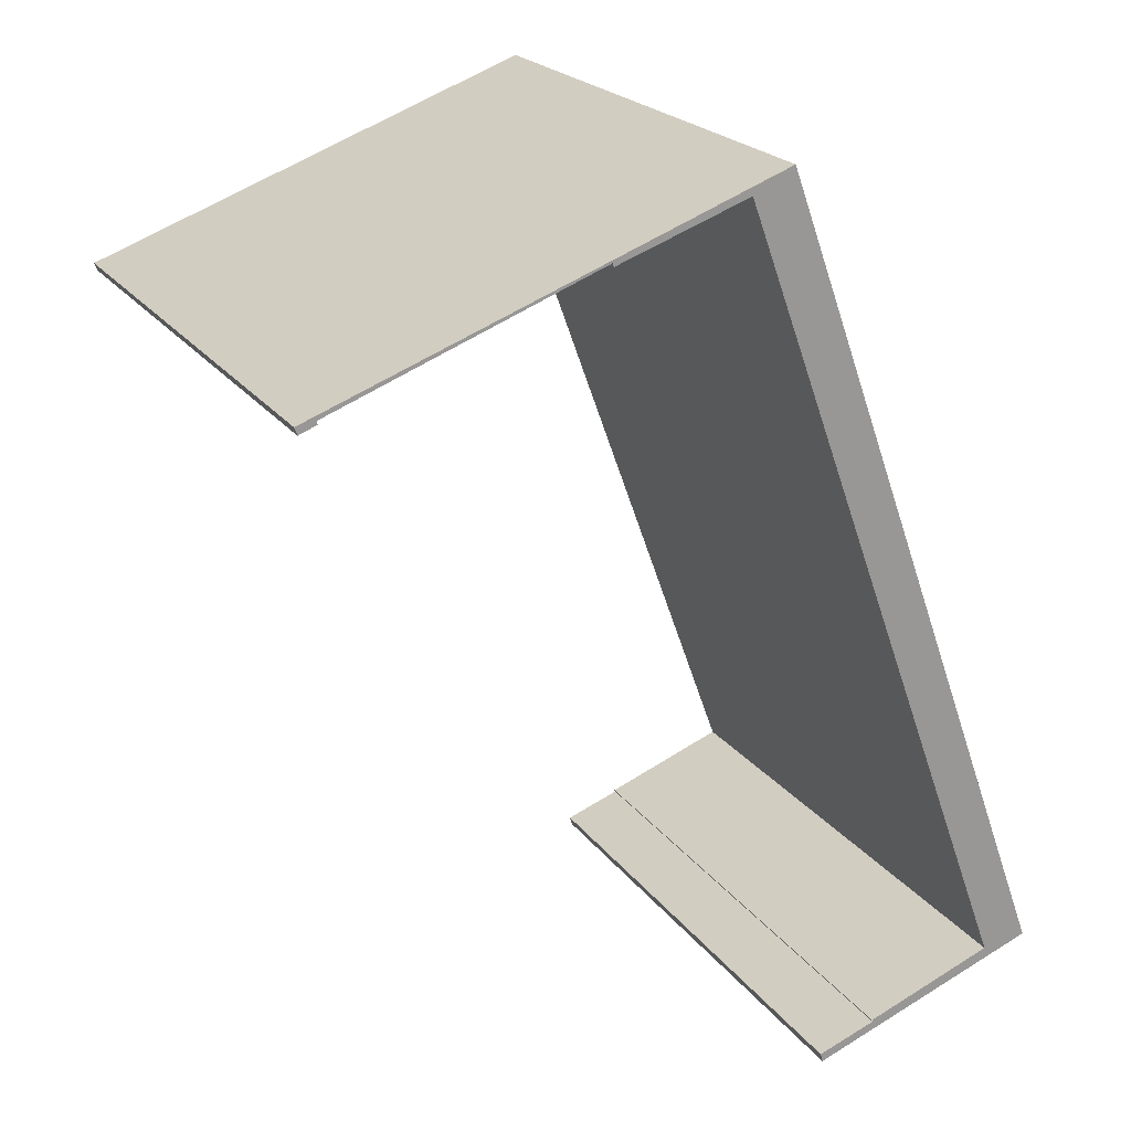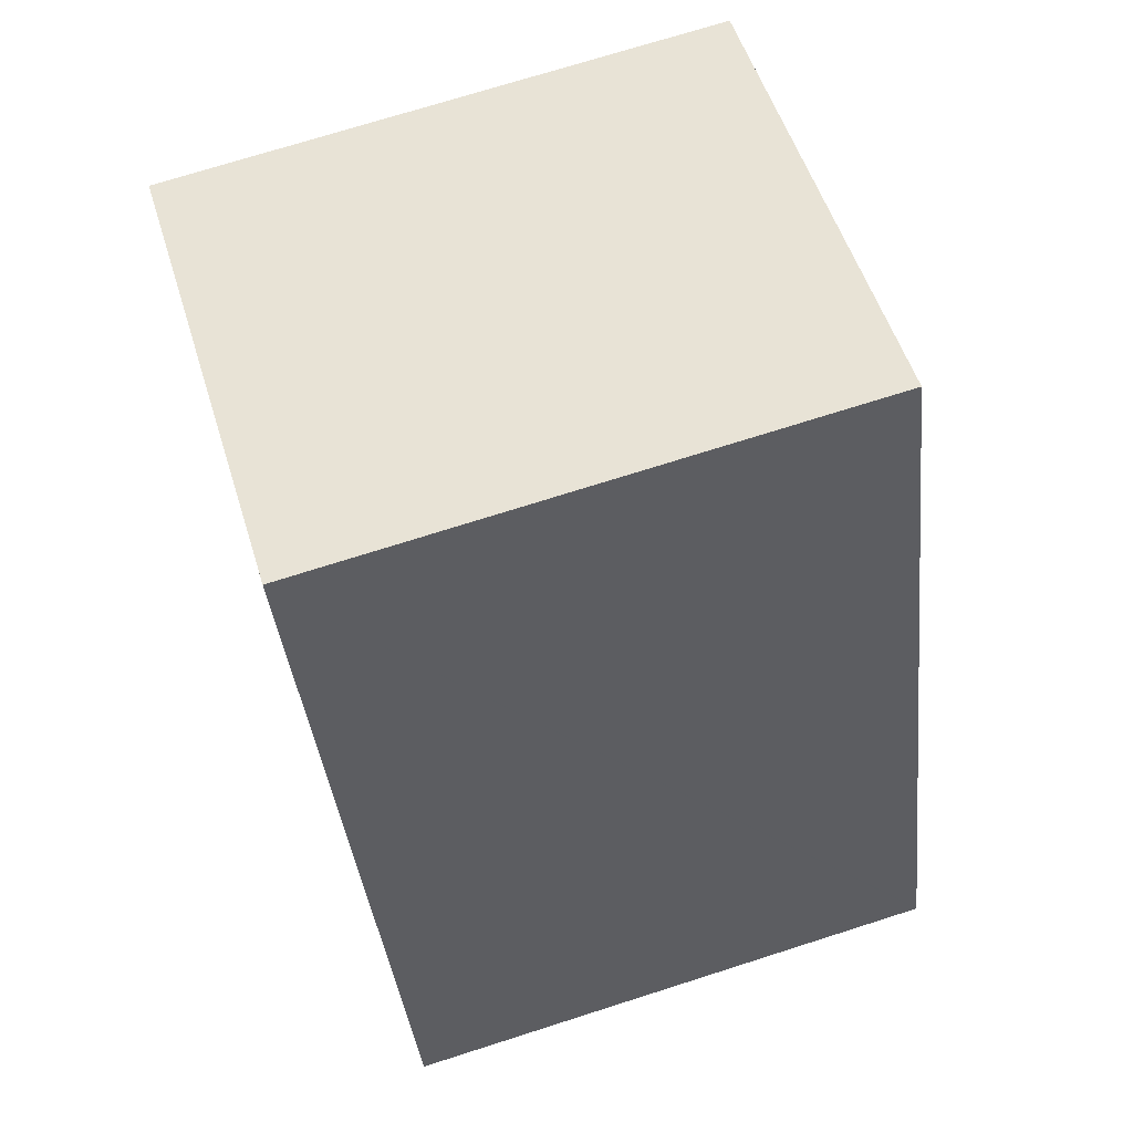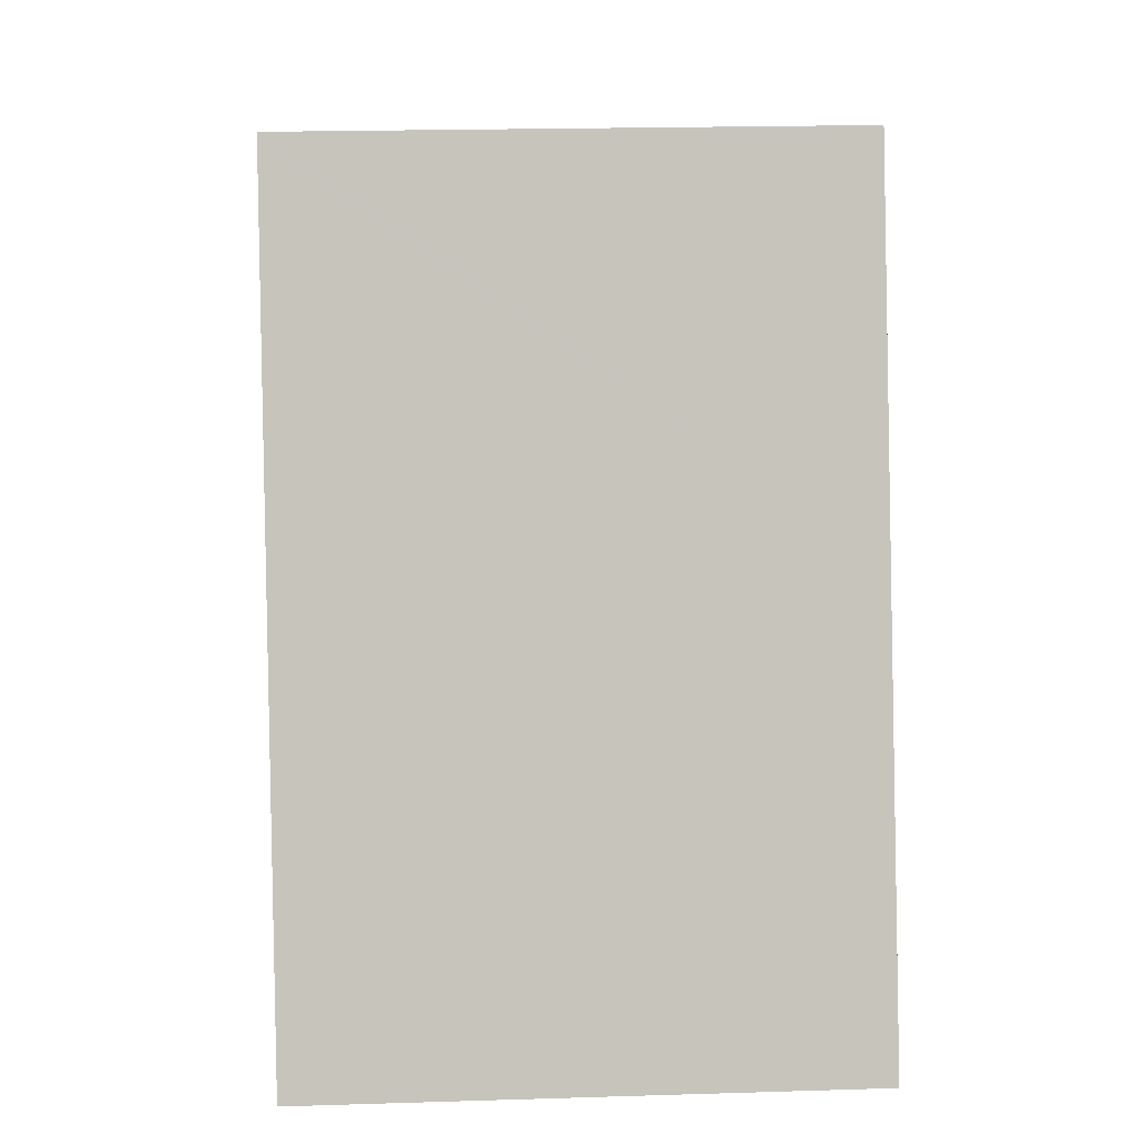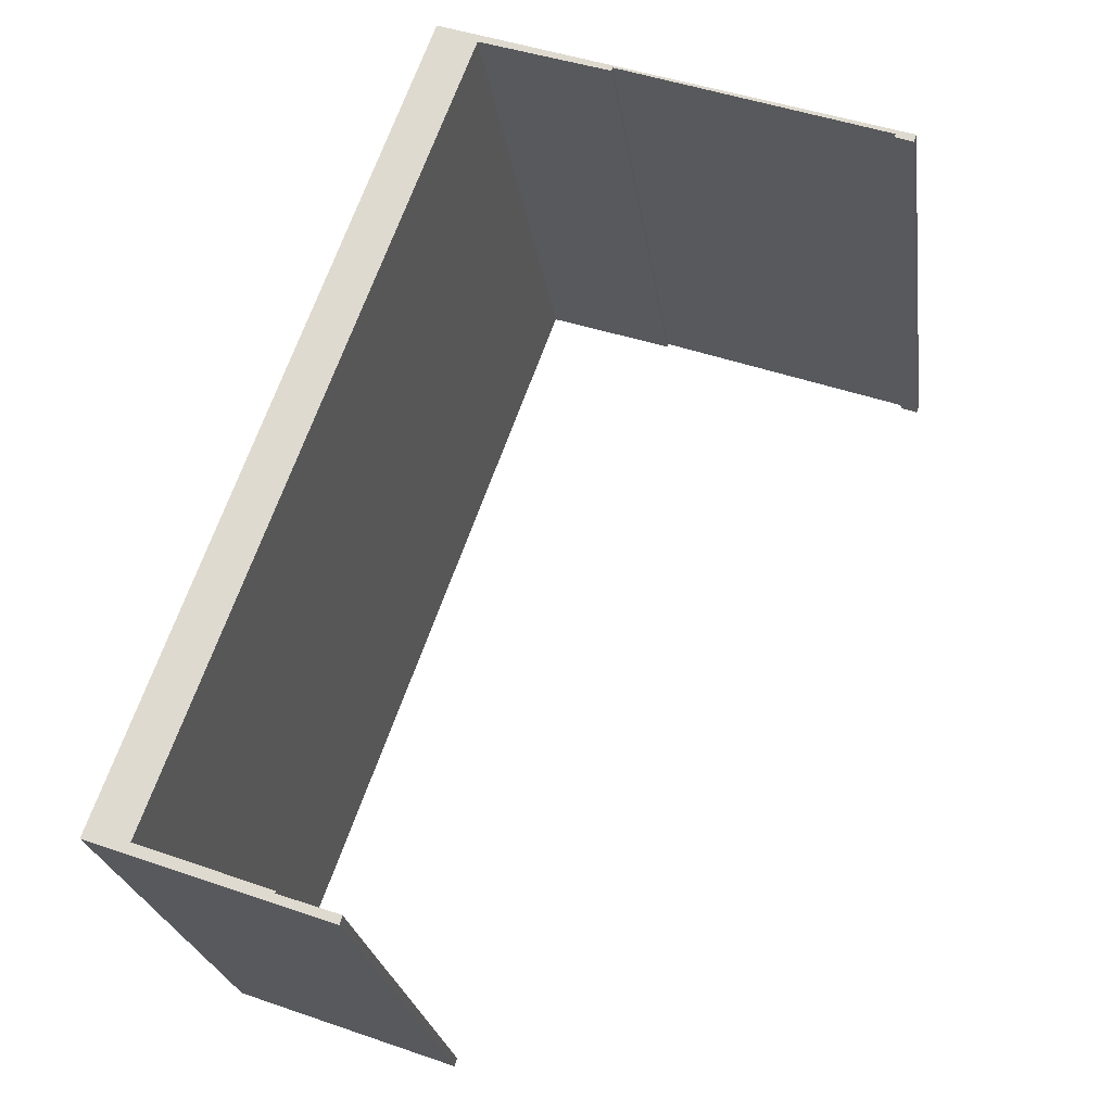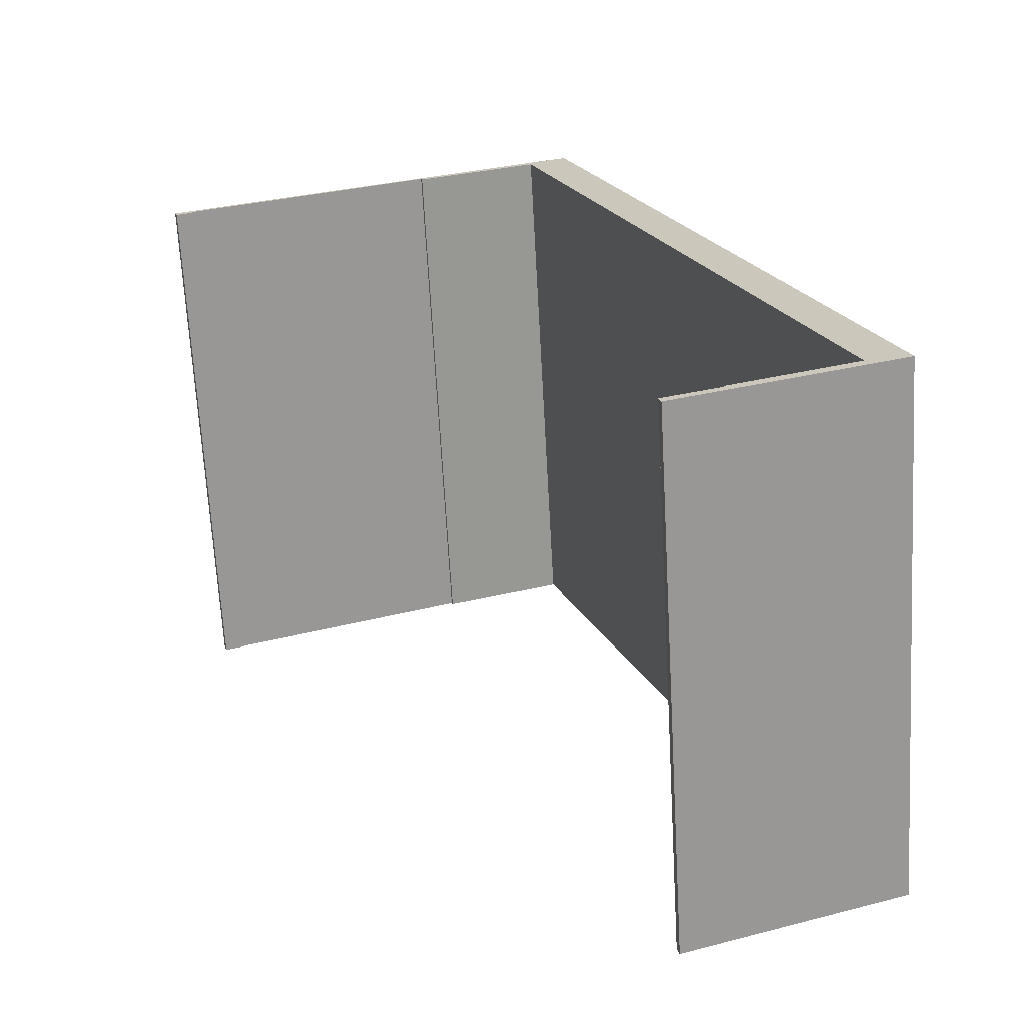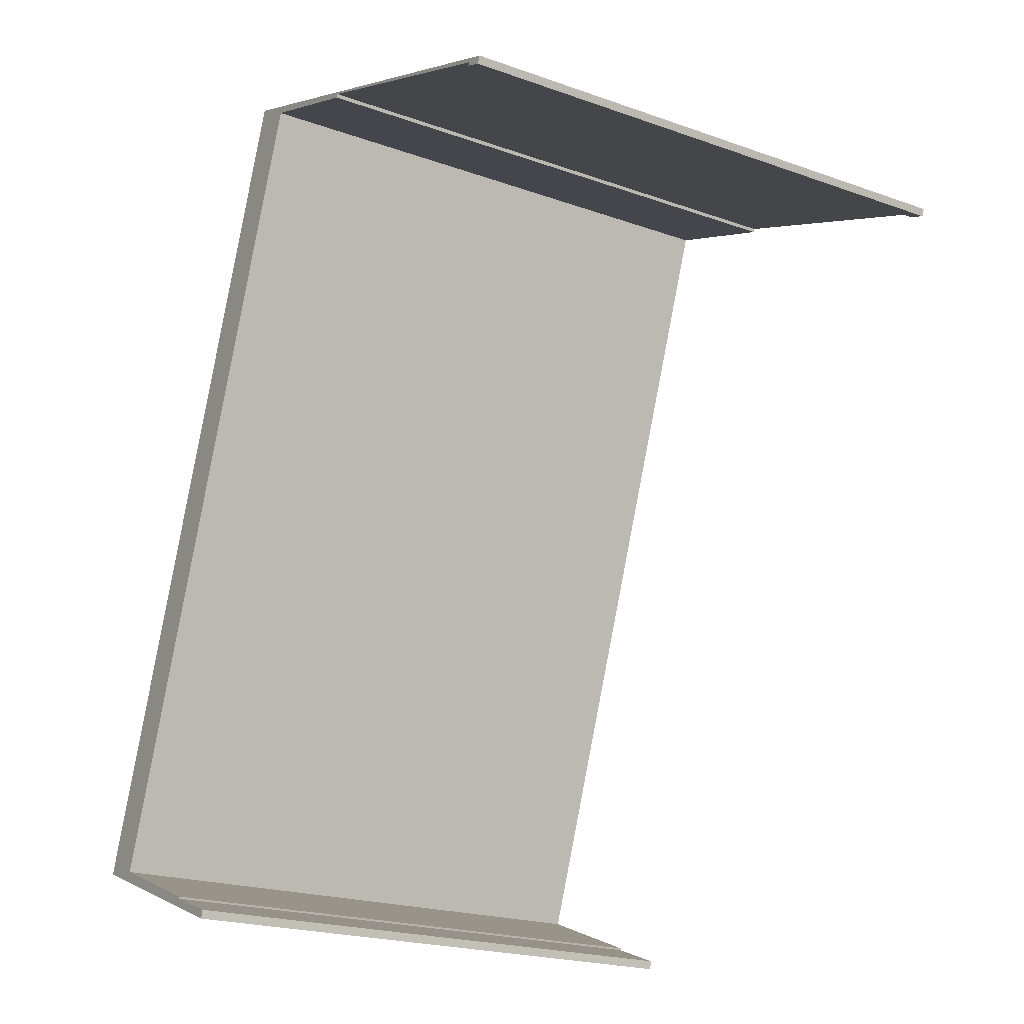
<metadata>
{"format":"obj","ext":"obj","renderer":"f3d","projection":"perspective","resolution":1024,"background":"white","views":[{"elev":21.7,"azim":154.0,"up":"+Z"},{"elev":72.1,"azim":-107.7,"up":"+Z"},{"elev":21.1,"azim":-93.1,"up":"+Z"},{"elev":-23.6,"azim":7.8,"up":"+Z"},{"elev":-67.7,"azim":-176.8,"up":"+Z"},{"elev":-20.7,"azim":57.1,"up":"+Z"}]}
</metadata>
<code>
v  8.135 13.48 19.08
v  11.31 13.48 18.05
v  11.28 13.48 17.97
v  4.132 13.48 -1.52
v  5.582 13.48 -2.039
v  5.578 13.48 -2.052
v  5.635 13.48 -1.846
v  4.216 13.48 -1.336
v  0.908 13.48 -0.334
v  4.235 13.48 -1.291
v  1.1 13.48 -0.123
v  0 13.48 8.256e-16
v  6.75 13.48 15.3
v  0.013 13.48 0.036
v  3.894 13.48 10.69
v  7.115 13.48 19.53
v  17.64 13.48 15.61
v  18.13 13.48 15.62
v  18.06 13.48 15.44
v  17.67 13.48 15.68
v  7.152 13.48 19.63
v  5.635 1.13e-16 -1.846
v  5.582 1.249e-16 -2.039
v  5.578 1.256e-16 -2.052
v  18.13 -9.567e-16 15.62
v  18.06 -9.456e-16 15.44
v  11.31 -1.105e-15 18.05
v  11.28 -1.1e-15 17.97
v  8.135 -1.168e-15 19.08
v  1.1 7.532e-18 -0.123
v  6.75 -9.369e-16 15.3
v  4.132 9.307e-17 -1.52
v  0 0 0
v  0.908 2.045e-17 -0.334
v  17.64 -9.557e-16 15.61
v  17.67 -9.603e-16 15.68
v  0.013 -2.204e-18 0.036
v  3.894 -6.543e-16 10.69
v  7.115 -1.196e-15 19.53
v  7.152 -1.202e-15 19.63
v  4.235 7.905e-17 -1.291
v  4.216 8.181e-17 -1.336
g defaultobject
f 1 2 3
f 4 5 6
f 5 4 7
f 7 4 8
f 8 4 9
f 8 9 10
f 10 9 11
f 11 9 12
f 11 12 13
f 13 12 14
f 13 14 15
f 13 15 16
f 13 16 1
f 17 18 19
f 18 17 20
f 18 20 21
f 21 20 2
f 21 2 1
f 21 1 16
f 22 5 7
f 5 22 23
f 23 6 5
f 6 23 24
f 25 19 18
f 19 25 26
f 27 3 2
f 3 27 28
f 29 13 1
f 13 29 11
f 11 29 30
f 30 29 31
f 24 4 6
f 4 24 9
f 9 24 12
f 12 24 32
f 12 32 33
f 33 32 34
f 26 17 19
f 17 26 35
f 36 2 20
f 2 36 27
f 28 1 3
f 1 28 29
f 33 14 12
f 14 33 15
f 15 33 16
f 16 33 37
f 16 37 38
f 16 38 21
f 21 38 39
f 21 39 40
f 35 20 17
f 20 35 36
f 40 18 21
f 18 40 25
f 30 10 11
f 10 30 41
f 42 7 8
f 7 42 22
f 41 8 10
f 8 41 42
f 26 36 35
f 22 42 23
f 24 23 42
f 32 24 42
f 41 30 42
f 32 42 30
f 34 32 30
f 40 36 25
f 26 25 36
f 27 36 40
f 28 27 40
f 29 28 40
f 31 29 40
f 39 31 40
f 38 31 39
f 30 31 38
f 37 30 38
f 34 30 37
f 33 34 37

</code>
